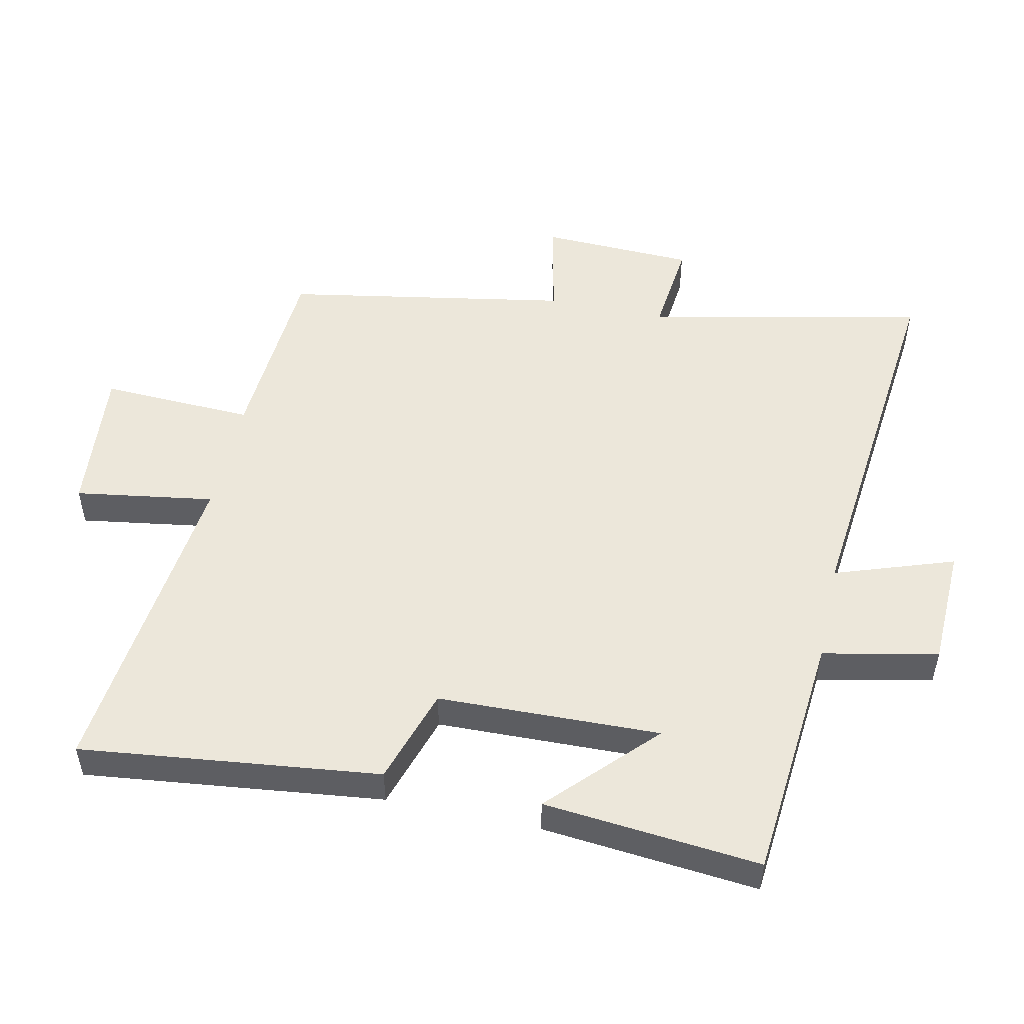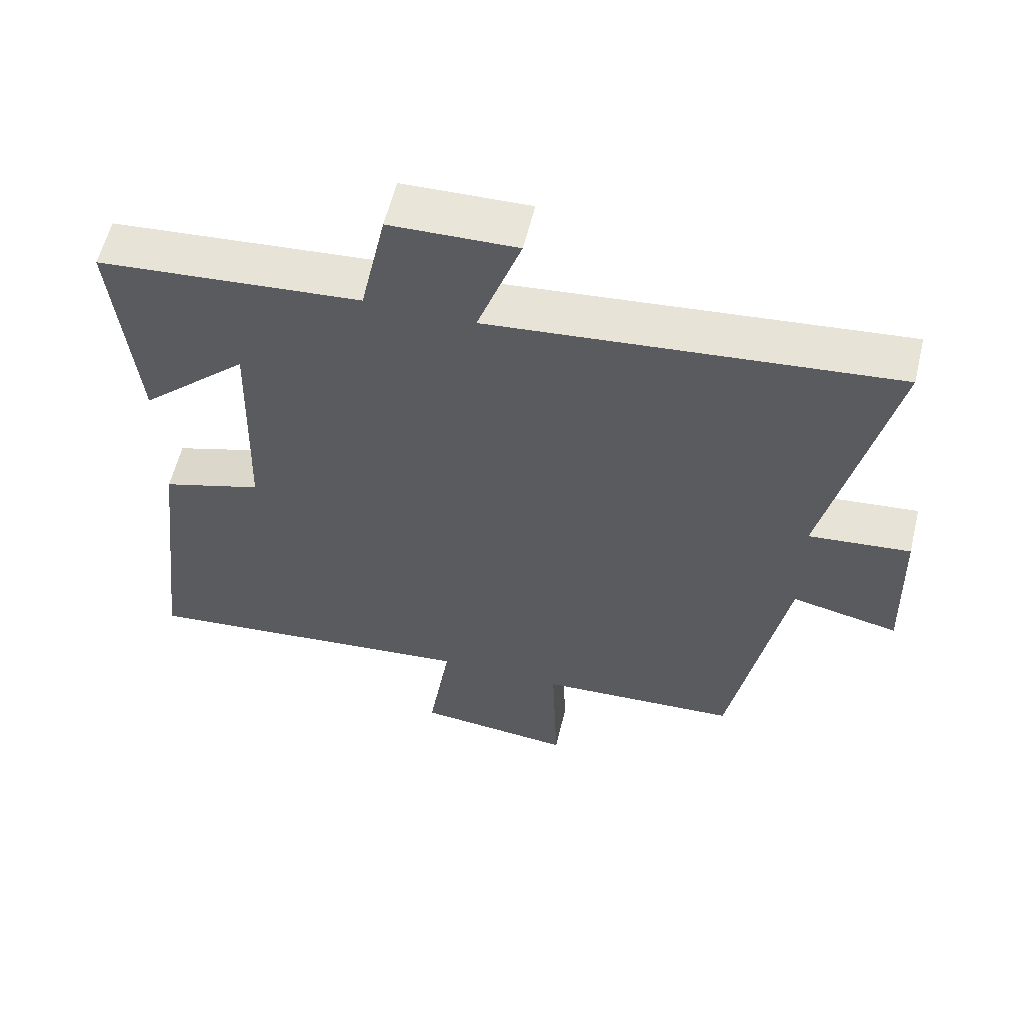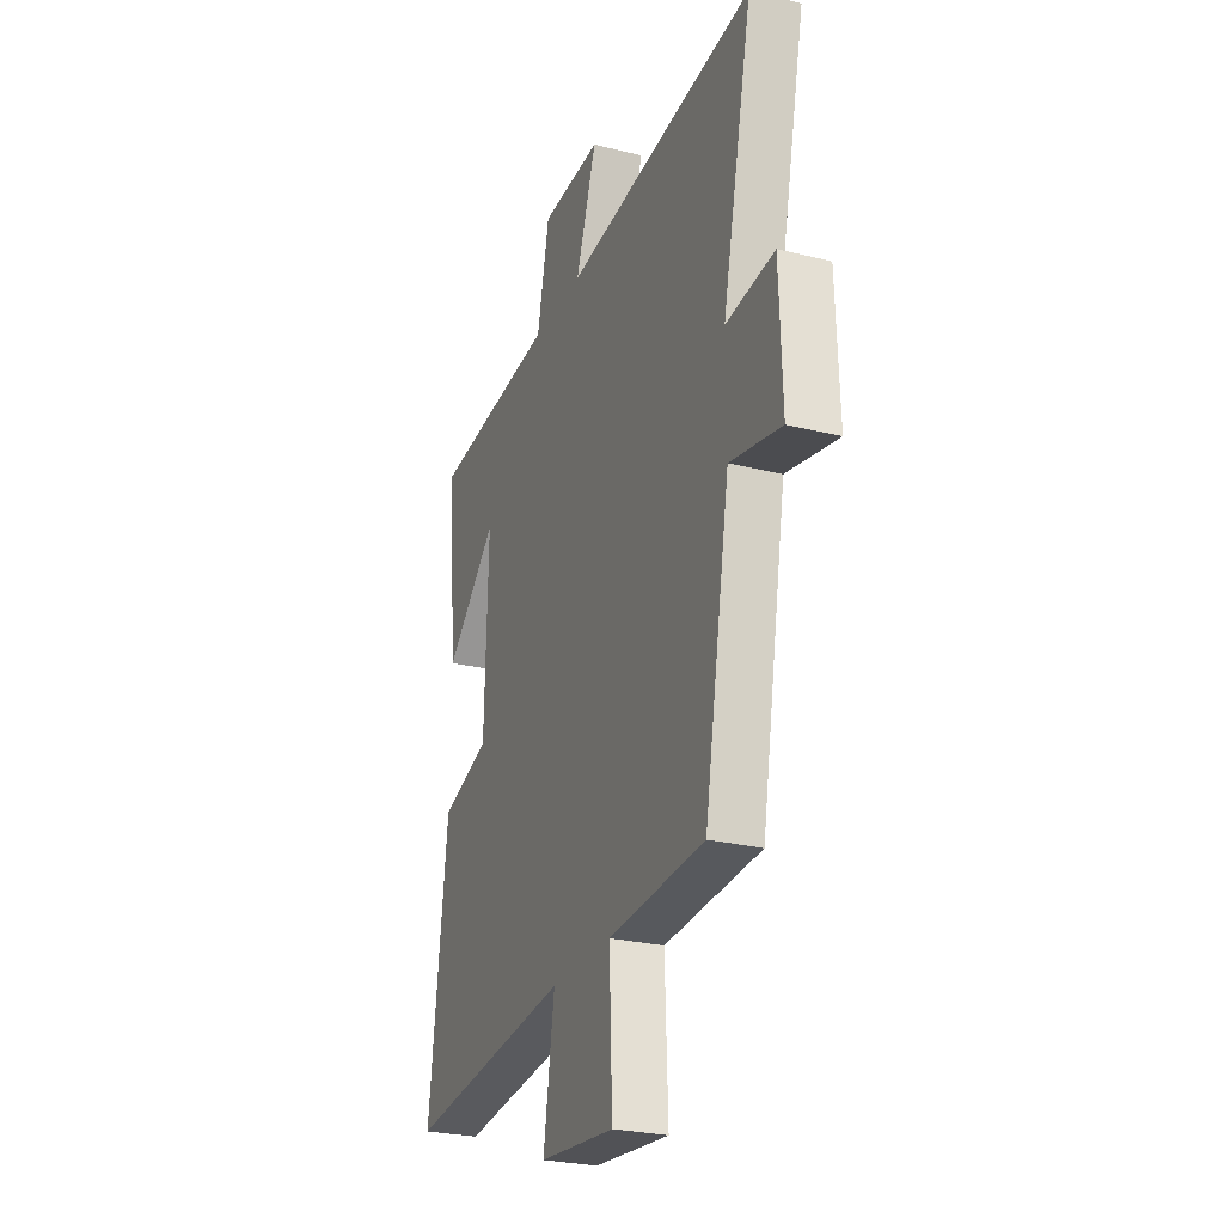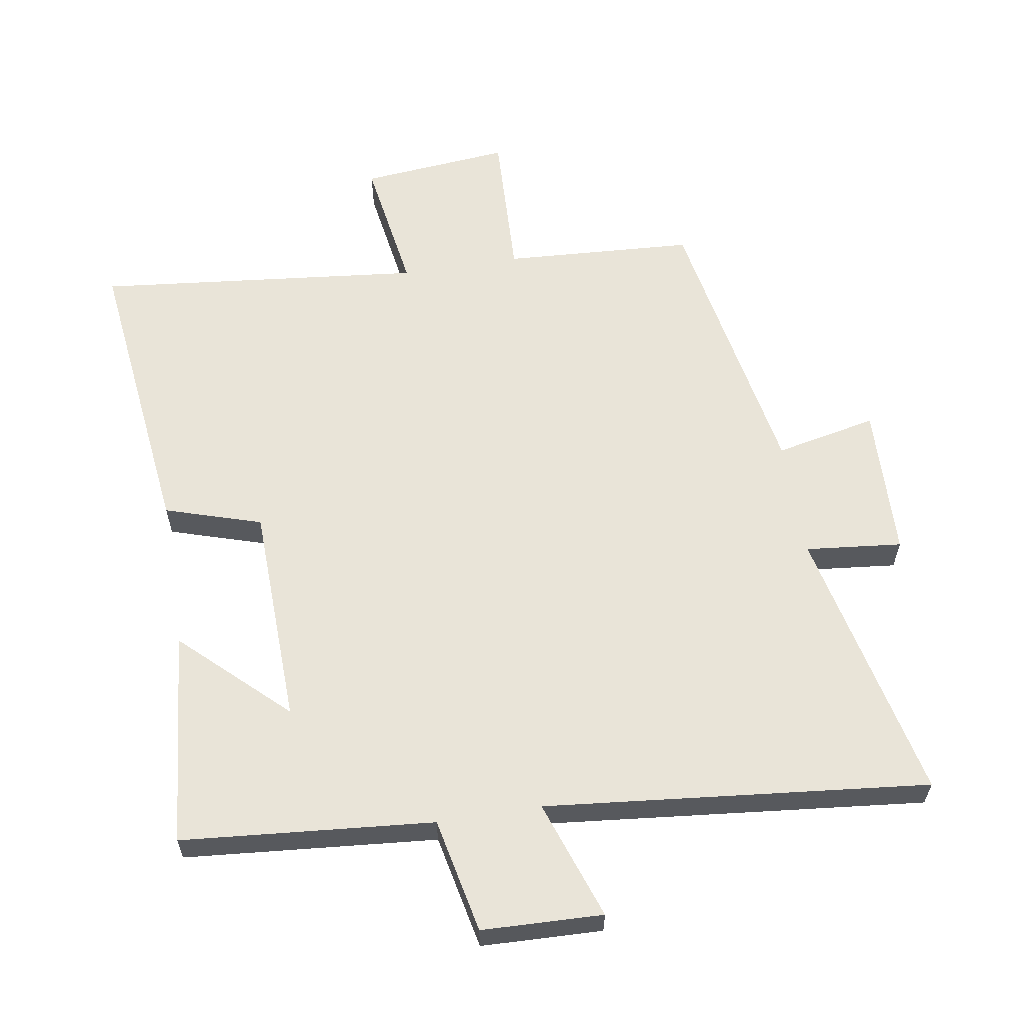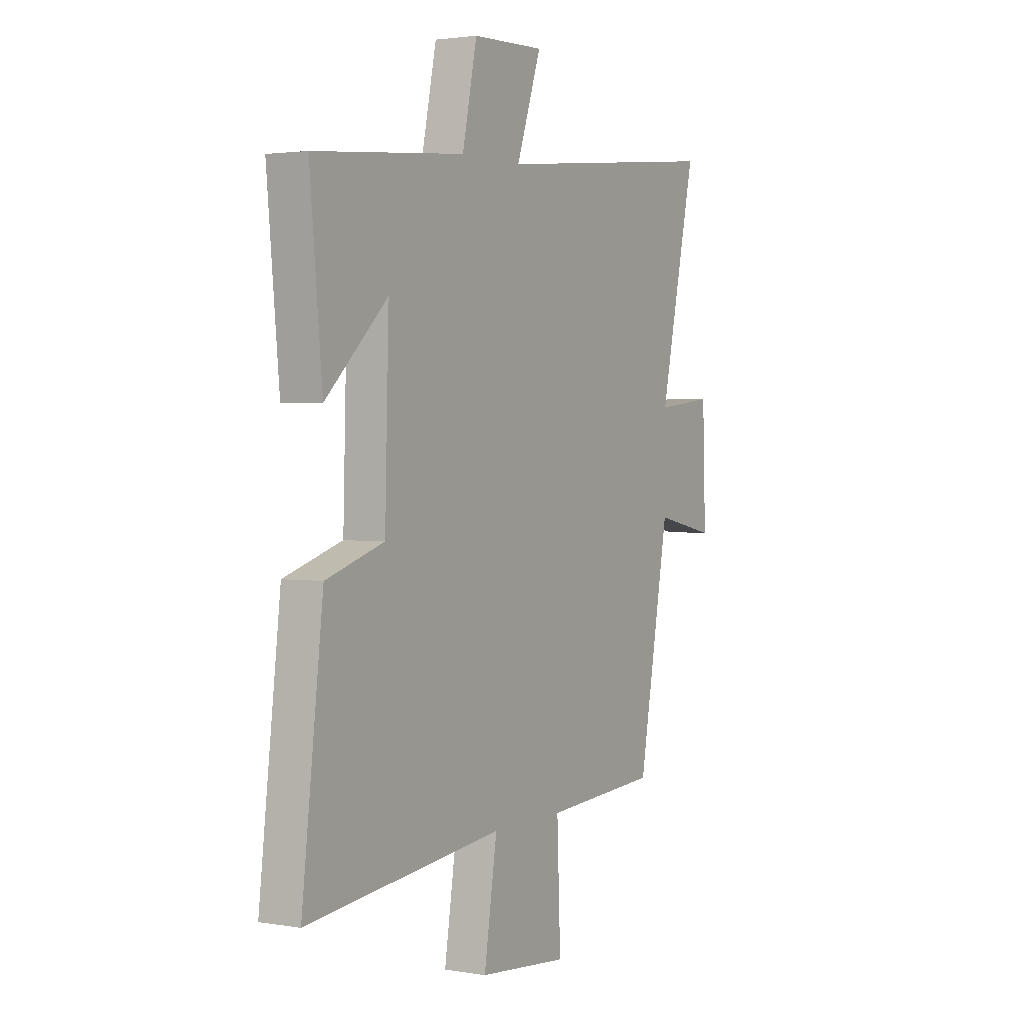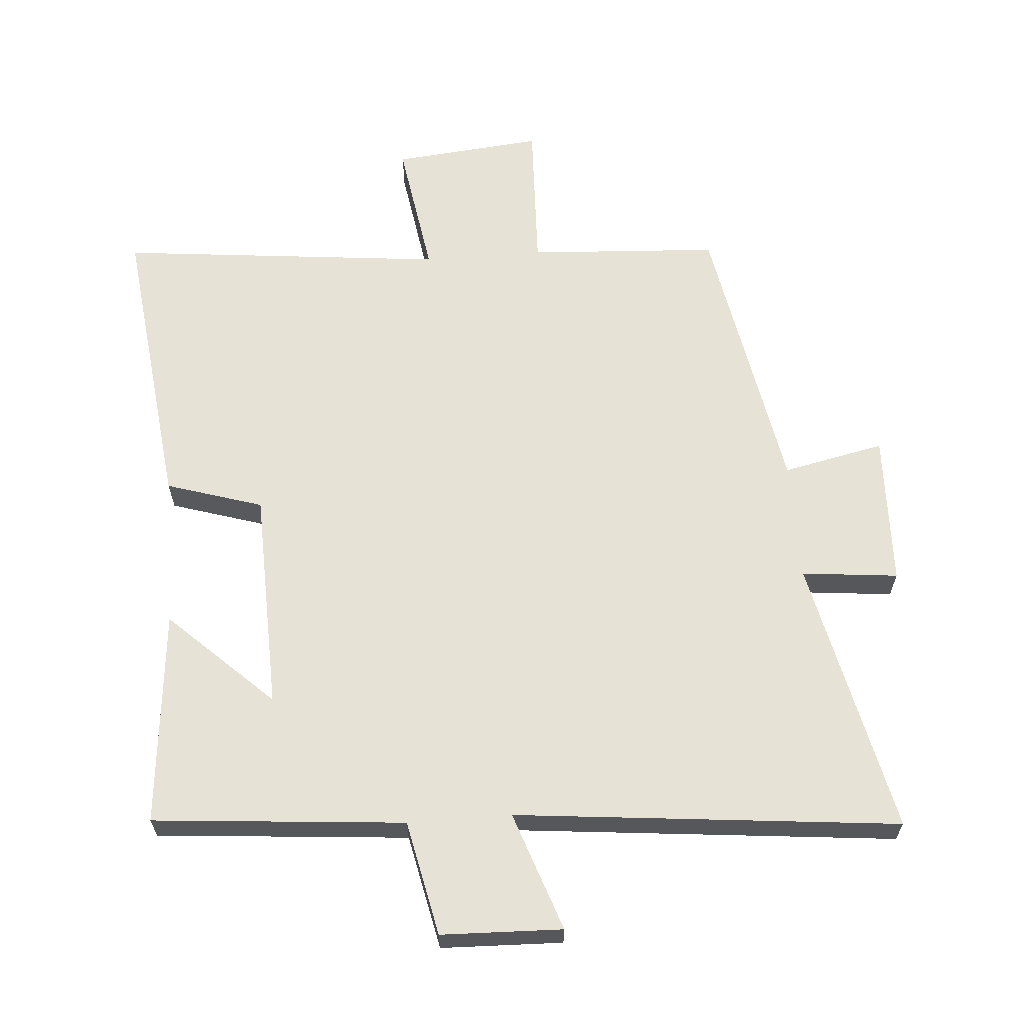
<metadata>
{"format":"obj","ext":"obj","renderer":"f3d","projection":"perspective","resolution":1024,"background":"white","views":[{"elev":50.9,"azim":-77.7,"up":"+Y"},{"elev":58.6,"azim":13.6,"up":"+Z"},{"elev":-26.4,"azim":68.5,"up":"+Z"},{"elev":60.2,"azim":-9.2,"up":"+Y"},{"elev":2.3,"azim":-59.4,"up":"+Z"},{"elev":63.1,"azim":-4.4,"up":"+Y"}]}
</metadata>
<code>
v -0.554 0.07 -0.552
v -0.5 0.07 -0.098
v -0.353 0.07 -0.052
v -0.343 0.07 0.286
v -0.5 0.07 0.138
v -0.531 0.07 0.467
v -0.148 0.07 0.5
v -0.111 0.07 0.675
v 0.073 0.07 0.681
v 0.01 0.07 0.5
v 0.593 0.07 0.559
v 0.5 0.07 0.136
v 0.647 0.07 0.151
v 0.655 0.07 -0.083
v 0.5 0.07 -0.05
v 0.422 0.07 -0.483
v 0.131 0.07 -0.5
v 0.14 0.07 -0.733
v -0.088 0.07 -0.711
v -0.055 0.07 -0.5
v -0.554 0 -0.552
v -0.5 0 -0.098
v -0.353 0 -0.052
v -0.343 0 0.286
v -0.5 0 0.138
v -0.531 0 0.467
v -0.148 0 0.5
v -0.111 0 0.675
v 0.073 0 0.681
v 0.01 0 0.5
v 0.593 0 0.559
v 0.5 0 0.136
v 0.647 0 0.151
v 0.655 0 -0.083
v 0.5 0 -0.05
v 0.422 0 -0.483
v 0.131 0 -0.5
v 0.14 0 -0.733
v -0.088 0 -0.711
v -0.055 0 -0.5
f 17 18 19 20
f 15 16 17 20
f 1 2 3
f 20 1 3
f 15 20 3
f 12 13 14 15
f 12 15 3 4
f 10 11 12 4
f 7 8 9 10
f 7 10 4
f 4 5 6 7
f 40 39 38 37
f 40 37 36 35
f 23 22 21
f 23 21 40
f 23 40 35
f 35 34 33 32
f 24 23 35 32
f 24 32 31 30
f 30 29 28 27
f 24 30 27
f 27 26 25 24
f 1 21 22 2
f 2 22 23 3
f 3 23 24 4
f 4 24 25 5
f 5 25 26 6
f 6 26 27 7
f 7 27 28 8
f 8 28 29 9
f 9 29 30 10
f 10 30 31 11
f 11 31 32 12
f 12 32 33 13
f 13 33 34 14
f 14 34 35 15
f 15 35 36 16
f 16 36 37 17
f 17 37 38 18
f 18 38 39 19
f 19 39 40 20
f 20 40 21 1

</code>
